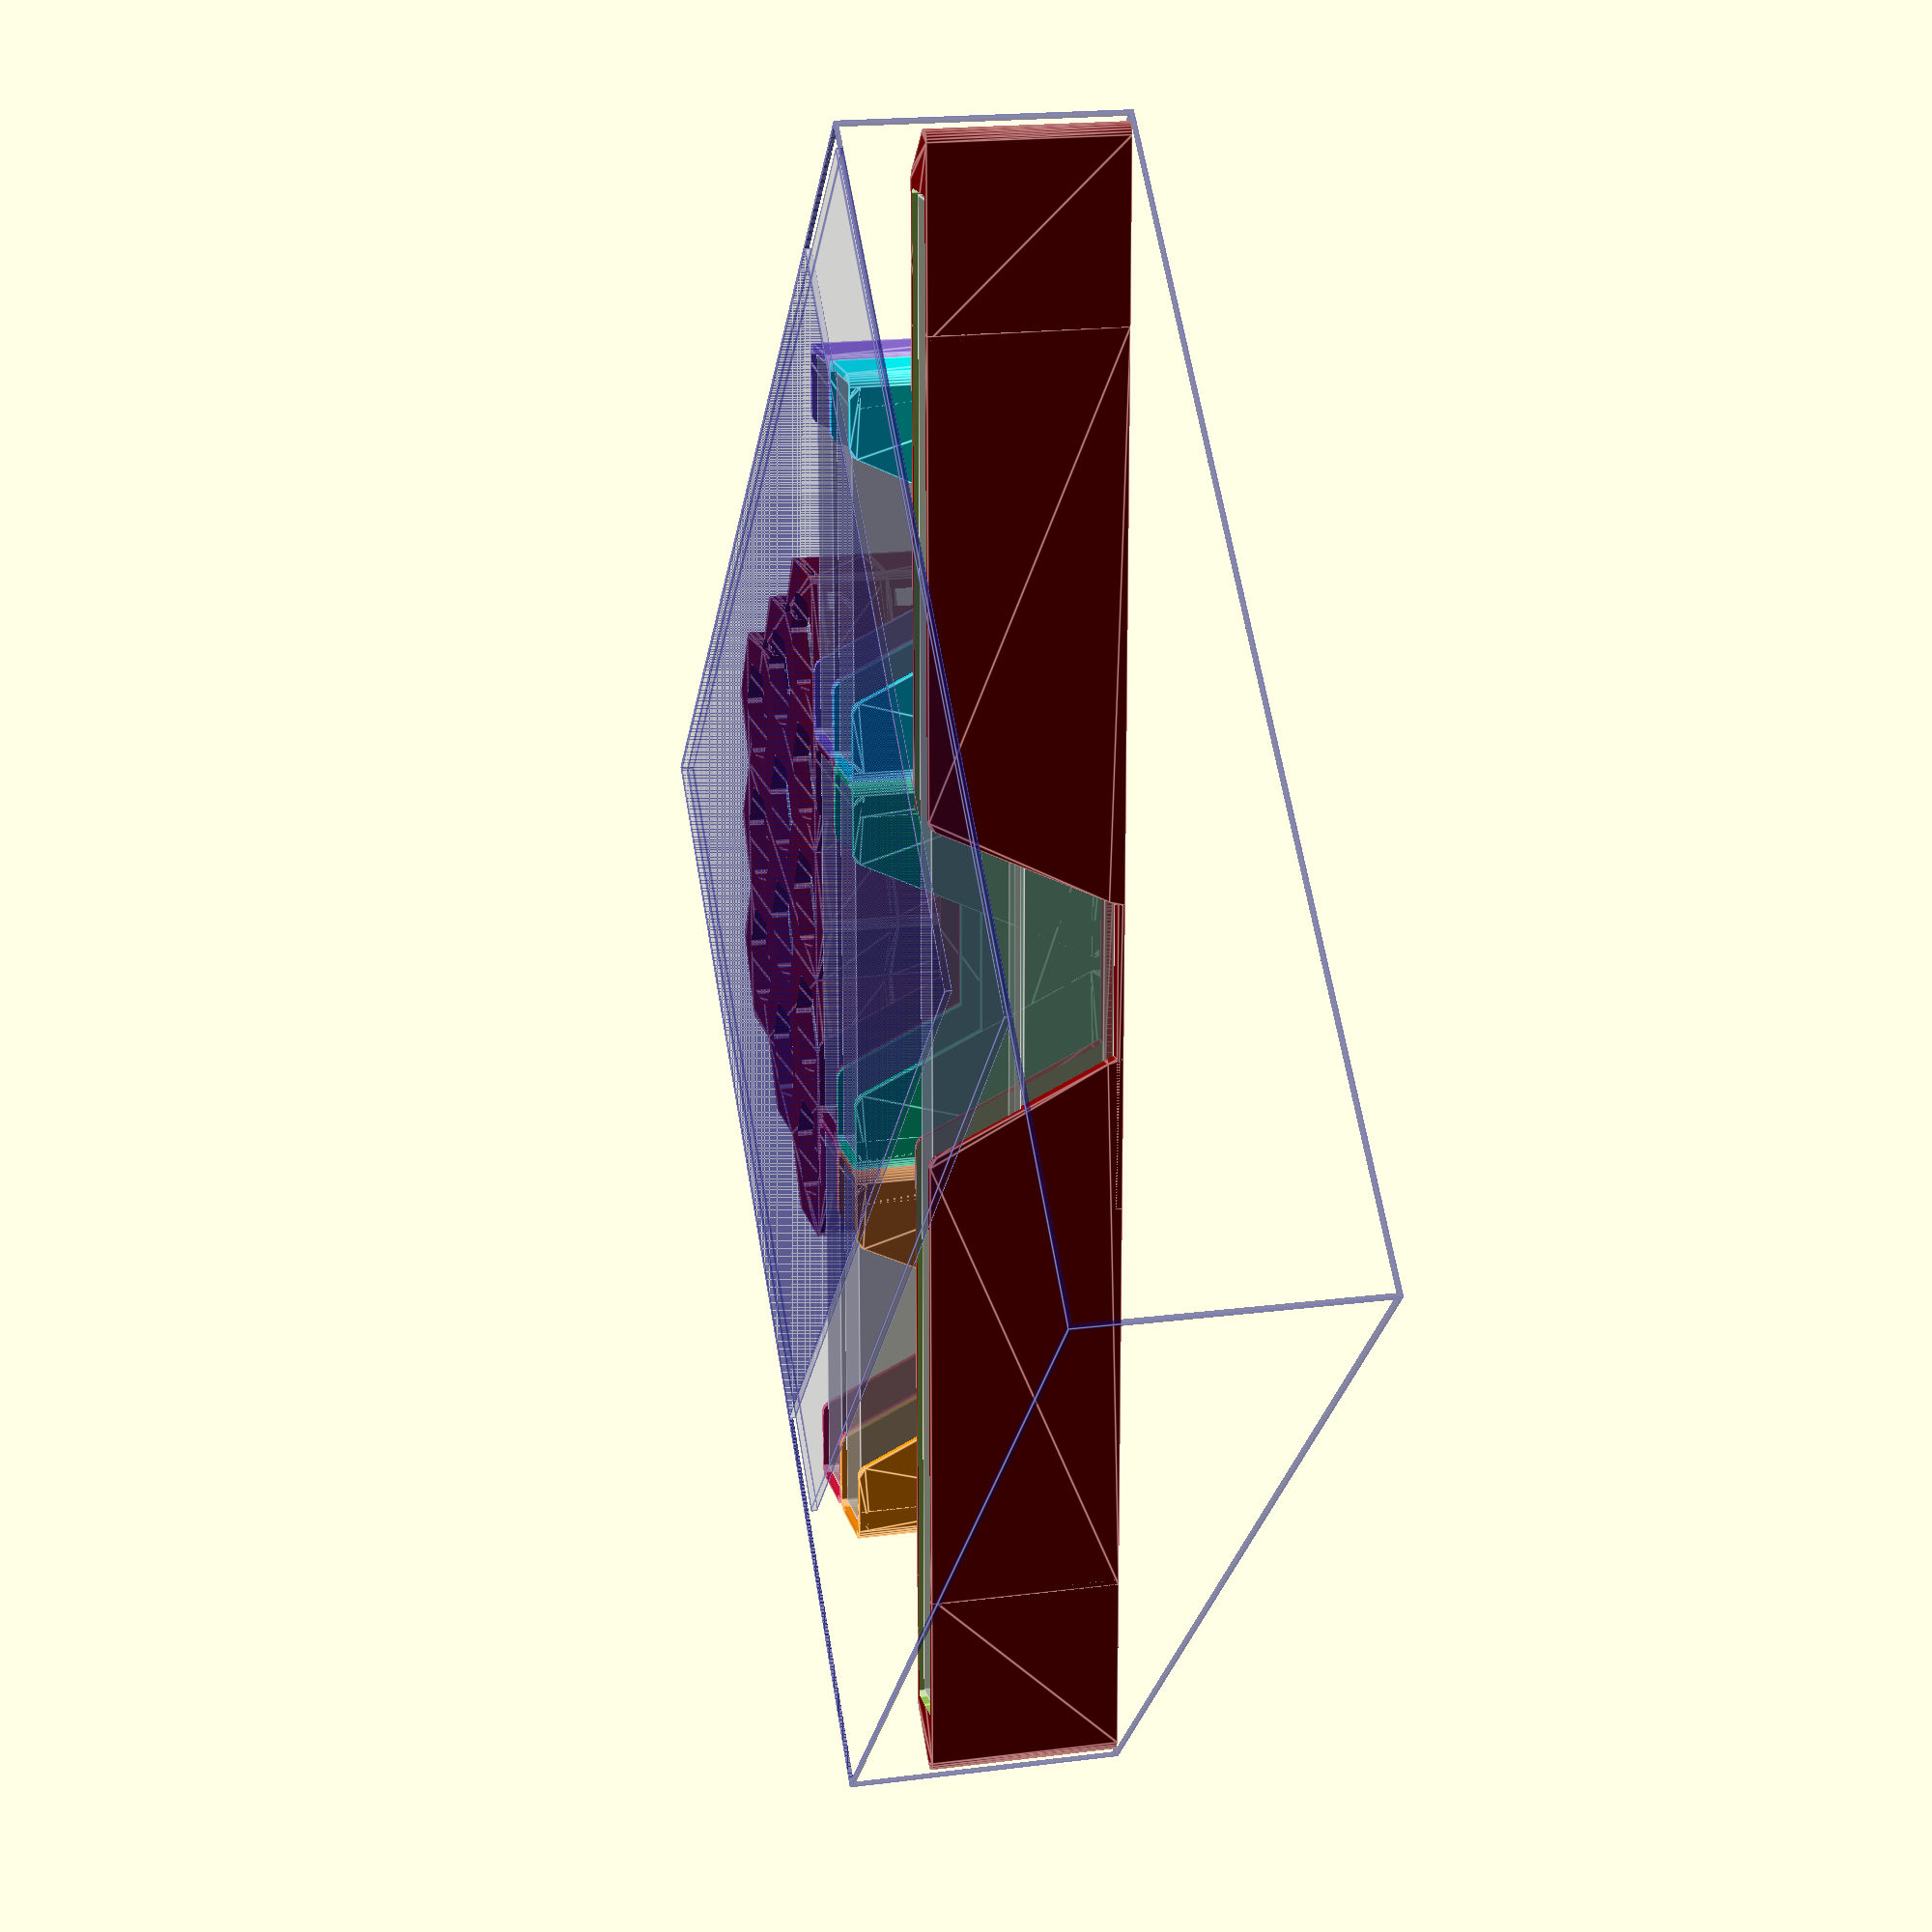
<openscad>
layer_height = 0.2;
extrusion_width = 0.45;
extrusion_overlap = layer_height * (1 - PI/4);
extrusion_spacing = extrusion_width - extrusion_overlap;

// convert between path counts and spacing, qspace to quantize
function xspace(n=1) = n*extrusion_spacing;
function nspace(x=xspace()) = x/extrusion_spacing;
function qspace(x=xspace()) = xspace(round(nspace(x)));
function cspace(x=xspace()) = xspace(ceil(nspace(x)));
function fspace(x=xspace()) = xspace(floor(nspace(x)));

// convert between path counts and width, qwall to quantize
function xwall(n=1) = xspace(n) + (0<n ? extrusion_overlap : 0);
function nwall(x=xwall()) =  // first path gets full extrusion width
    x < 0 ? nspace(x) :
    x < extrusion_overlap ? 0 :
    nspace(x - extrusion_overlap);
function qwall(x=xwall()) = xwall(round(nwall(x)));
function cwall(x=xwall()) = xwall(ceil(nwall(x)));
function fwall(x=xwall()) = xwall(floor(nwall(x)));

// quantize thin walls only (less than n paths wide, default for 2 perimeters)
function qthin(x=xwall(), n=4.5) = x < xwall(n) ? qwall(x) : x;
function cthin(x=xwall(), n=4.5) = x < xwall(n) ? cwall(x) : x;
function fthin(x=xwall(), n=4.5) = x < xwall(n) ? fwall(x) : x;

// convert between layer counts and height, qlayer to quantize
function zlayer(n=1) = n*layer_height;
function nlayer(z=zlayer()) = z/layer_height;
// quantize heights
function qlayer(z=zlayer()) = zlayer(round(nlayer(z)));
function clayer(z=zlayer()) = zlayer(ceil(nlayer(z)));
function flayer(z=zlayer()) = zlayer(floor(nlayer(z)));

tolerance = 0.001;

$fa = 15;
$fs = min(layer_height/2, xspace(1)/2);

inch = 25.4;
card = [2.5*inch, 3.5*inch];  // standard playing card dimensions

// seams add about 1/2mm to each dimension
sand_sleeve = [81, 122];  // Dixit
orange_sleeve = [73, 122];  // Tarot
magenta_sleeve = [72, 112];  // Scythe
brown_sleeve = [67, 103];  // 7 Wonders
lime_sleeve = [82, 82];  // Big Square
blue_sleeve = [73, 73];  // Square
dark_blue_sleeve = [53, 53];  // Mini Square
gray_sleeve = [66, 91];  // Standard Card
purple_sleeve = [62, 94];  // Standard European
ruby_sleeve = [46, 71];  // Mini European
green_sleeve = [59, 91];  // Standard American
yellow_sleeve = [44, 67];  // Mini American
catan_sleeve = [56, 82];  // Catan (English)

no_sleeve = 0.35;  // common unsleeved card thickness (UG assumes 0.325)
thin_sleeve = 0.1;  // 50 micron sleeves
thick_sleeve = 0.2;  // 100 micron sleeves
double_sleeve = thick_sleeve + thin_sleeve;
function double_sleeve_count(d) = floor(d / (no_sleeve + double_sleeve));
function thick_sleeve_count(d) = floor(d / (no_sleeve + thick_sleeve));
function thin_sleeve_count(d) = floor(d / (no_sleeve + thin_sleeve));
function unsleeved_count(d) = floor(d / no_sleeve);
function vdeck(n=1, card=yellow_sleeve, sleeve=double_sleeve) =
    [card[0], card[1], n*(no_sleeve+sleeve)];

function unit_axis(n) = [for (i=[0:1:2]) i==n ? 1 : 0];
function diag2(x, y) = sqrt(x*x + y*y);
function diag3(x, y, z) = sqrt(x*x + y*y + z*z);

module raise(z=floor0) {
    translate([0, 0, z]) children();
}
module rounded_square(r, size) {
    offset(r=r) offset(r=-r) square(size, center=true);
}

wall0 = xwall(4);
floor0 = qlayer(wall0);
gap0 = 0.1;

// box metrics
Vinterior = [287, 287, 67.5];  // box interior
module box(size, wall=1, frame=false, a=0) {
    vint = is_list(size) ? size : [size, size, size];
    vext = [vint[0] + 2*wall, vint[1] + 2*wall, vint[2] + wall];
    vcut = [vint[0], vint[1], vint[2] - wall];
    origin = [0, 0, vext[2]/2 - wall];
    translate(origin) rotate(a) {
        difference() {
            cube(vext, center=true);  // exterior
            raise(wall/2) cube(vint, center=true);  // interior
            raise(2*wall) cube(vcut, center=true);  // top cut
            if (frame) {
                for (n=[0:2]) for (i=[-1,+1])
                    translate(2*i*unit_axis(n)*wall) cube(vcut, center=true);
            }
        }
    }
}

// component metrics
Nplayers = 5;
Nmaps = 16;  // number of map and water tiles
Hboard = 2.25;  // tile & token thickness
Rhex = 3/4 * 25.4;  // hex major radius (center to vertex)
Hcap = clayer(4);  // total height of lid + plug
Vfocus5 = [371, 5*Hboard, 21.5];
Vfocus4 = [309, 4*Hboard, 22];
Vmanual1 = [8.5*inch, 11*inch, 1.6];  // approximate
Vmanual2 = [7.5*inch, 9.5*inch, 1.6];  // approximate
Hroom = floor(Vinterior[2] - Vmanual1[2] - Vmanual2[2]);
Hlayer = Hroom/2;

Ghex = [[1, 0], [0.5, 1], [-0.5, 1], [-1, 0], [-0.5, -1], [0.5, -1]];
Gmap = [
    [2.5, 0], [2, 1], [2.5, 2], [2, 3], [2.5, 4], [2, 5],
    [1, 5], [0.5, 4], [-0.5, 4], [-1, 3], [-0.5, 2],
    [-1, 1], [-2, 1], [-2.5, 0], [-2, -1], [-2.5, -2],
    [-2, -3], [-1, -3], [-0.5, -4], [0.5, -4], [1, -3],
    [2, -3], [2.5, -2], [2, -1],
];

// container metrics
Hlid = floor0;  // height of cap lid
Hplug = Hcap - Hlid;  // depth of lid below cap
Rint = 1;  // internal corner radius (distance from contents to wall)
Rext = Rint+wall0;  // external corner radius
Rplug = Rint-gap0;  // internal plug radius (small gap to wall interior)
Alid = 30;  // angle of lid chamfer
Hseam = wall0/2 * tan(Alid) - zlayer(1/2);  // space between lid cap and box
Hchamfer = (Rext-Rplug) * tan(Alid);
Gbox = [
    [2.5, 0], [2, 1], [2.5, 2], [2, 3], [2.5, 4], [2, 5],
    [1, 5], [0.5, 4], [-0.5, 4], [-1, 3], [-2, 3],
    [-2.5, 2], [-2, 1], [-2.5, 0], [-2, -1], [-2.5, -2],
    [-2, -3], [-1, -3], [-0.5, -4], [0.5, -4], [1, -5],
    [2, -5], [2.5, -4], [2, -3], [2.5, -2], [2, -1],
];
Ghole = [
    [1.5, -4], [1.5, -2], [1.5, 0], [1.5, 2], [1.5, 4],
    [0, -3], [0, -1], [0, 1], [0, 3], [-1.5, -2], [-1.5, 0], [-1.5, 2],
];

Vfframe = [for (x=[  // round dimensions to even layers
    diag2(Vinterior[0], Vinterior[1]),
    max(Vfocus4[1], Vfocus5[1]) + 2*Rext - Rint,  // 1mm narrower than usual
    floor0 + Vfocus4[2] + Vfocus5[2] + 2*Rint,
]) qlayer(x)];

module wall_vee(size, span, a=64.5, side=undef) {
    y0 = 0;
    y1 = floor0;
    y2 = size[2];
    rise = y2 - y1;
    run = rise/tan(a);
    x0 = span/2;
    x1 = x0 + run;
    x2 = x1 + 2*Rext;
    x3 = size[0]/2;
    poly = [[x2, y0], [x2, y2], [x1, y2], [x0, y1], [x0, y0]];
    draw = side ? [sign(side)] : [-1, +1];
    for (s=draw) scale([s, 1, 1]) translate([0, size[1]/2]) rotate([90, 0, 0])
            linear_extrude(size[1]) hull() {
        offset(r=Rext) offset(r=-Rext) polygon(poly);
        translate([x0, 0]) square([x3-x0, y1]);
        translate([x3-gap0, 0]) square([gap0, y2]);
    }
}

module focus_frame(section=undef, color=undef) {
    // section:
    // undef = whole part
    // -1 = left only
    //  0 = joiner only
    // +1 = right only

    // wall thicknesses
    f5wall = wall0;
    f4wall = qwall((Vfocus5[1] - Vfocus4[1]) / 2 + wall0);
    // well sizes (1mm longer than usual)
    f5well = [Vfocus5[0] + 3*Rint, Vfframe[1] - 2*f5wall];
    f4well = [Vfocus4[0] + 3*Rint, Vfframe[1] - 2*f4wall];
    // space between sections
    xjoint = 1.5*inch;

    module shell(block, side) {
        color(color) {
            y0 = 0;
            y1 = Vfframe[1];
            x0 = Vfframe[0]/2 + Rext;
            x1 = x0 - Vfframe[1];
            x2 = x1 - 2*Rext;
            x3 = Vfocus4[0]/2;
            corner = [[x0, y0], [x1, y1], [x2, y1], [x2, y0]];
            linear_extrude(Vfframe[2]) hull() {
                offset(r=Rext) offset(r=-Rext) polygon(corner);
                translate([x3, 0]) square(y1);
            }
            translate([0, Vfframe[1]/2])
                wall_vee([f4well[0], Vfframe[1], Vfframe[2]], xjoint, side=+1);
        }
    }
    if (section) {  // half riser only
        side = sign(section);
        // color(color)
        scale([sign(section), 1]) difference() {
            shell(Vfframe, side);
            translate([0, Vfframe[1]/2]) raise() {
                linear_extrude(Vfframe[2]) rounded_square(Rint, f4well);
                raise(Vfocus4[2]+Rint)
                    linear_extrude(Vfframe[2]) rounded_square(Rint, f5well);
            }
            // joint notch
            translate([0, Vfframe[1]/2]) linear_extrude(3*floor0, center=true)
                square([xjoint*3, f4well[1]-2*gap0], center=true);
        }
    } else if (section == 0) {  // joiner only
        color(color) {
            translate([0, Vfframe[1]/2]) linear_extrude(floor0) {
                square([xjoint, Vfframe[1]], center=true);
                square([xjoint*3, f4well[1]-2*gap0], center=true);
            }
        }
    } else {
        focus_frame(+1, color=color);
        focus_frame(-1, color=color);
        color(color) {
            translate([0, Vfframe[1]/2]) linear_extrude(floor0) {
                square([xjoint*3, Vfframe[1]], center=true);
            }
        }
        // ghost focus bars
        %translate([0, Vfframe[1]/2]) {
            raise(floor0 + Vfocus4[2]/2) cube(Vfocus4, center=true);
            raise(floor0 + Vfocus4[2] + Rint + Vfocus5[2]/2)
                cube(Vfocus5, center=true);
        }
    }
}

function hex_grid(x, y, r=Rhex) = [r*x, sin(60)*r*y];
function hex_points(grid=Ghex, r=Rhex) = [for (i=grid) hex_grid(i[0],i[1],r)];
function hex_min(grid=Ghex, r=Rhex) =
    hex_grid(min([for (i=grid) i[0]]), min([for (i=grid) i[1]]), r);

module hex_poly(grid=Ghex, r=Rhex) {
    polygon(hex_points(grid, r));
}
module hex_tile(n=1, grid=Ghex, r=Rhex) {
    linear_extrude(Hboard*n) hex_poly(grid=grid, r=r);
}
module hex_lid(grid=Ghex, r=Rhex) {
    xy_min = hex_min(grid, r);
    minkowski() {
        linear_extrude(Hlid, center=false)
            hex_poly(grid=grid, r=r);
        mirror([0, 0, 1]) {
            cylinder(h=Hplug, r=Rplug);
            cylinder(h=Hchamfer, r1=Rext, r2=Rplug);
        }
    }
}

function hex_box_height(n=1, plug=false) =
    clayer(floor0 + n*Hboard + Rint + Hplug) + (plug ? Hplug : 0);
function sum(v) = v ? [for(p=v) 1]*v : 0;
function stack_height(v=[], plug=false, lid=false) =
    sum([for (n=v) hex_box_height(n)]) +  // box heights
    max(0, len(v)-1)*clayer(Hseam) +  // gaps between boxes
    (plug ? Hplug : 0) +  // plug below
    (lid ? sign(len(v))*clayer(Hseam) + Hlid : 0);  // lid above

module hex_box(n=1, plug=false, grid=Ghex, r=Rhex, ghost=undef, color=undef) {
    h = hex_box_height(n=n, plug=false);
    color(color) difference() {
        // exterior
        union() {
            linear_extrude(h, center=false)
                offset(r=Rext) hex_poly(grid=grid, r=r);
            if (plug) hex_lid(grid=grid, r=r);
        }
        // interior
        raise() linear_extrude(h, center=false)
            offset(r=Rext-wall0) hex_poly(grid=grid, r=r);
        // lid chamfer
        raise(h+Hseam) hex_lid(grid=grid);
    }
    // ghost tiles
    %raise(floor0) hex_tile(n=n, grid=(ghost ? ghost : grid), r=r);
}

module map_hex_poly() {
    hex_poly(grid=Ghex);
}
module map_hex(n=1) {
    hex_tile(n=n, grid=Ghex);
}
module map_tile_poly() {
    hex_poly(grid=Gmap);
}
module map_tile(n=1) {
    hex_tile(n=n, grid=Gmap);
}
module map_tile_box(n=Nmaps, plug=false, color=undef) {
    difference() {
        hex_box(n=n, plug=plug, grid=Gbox, ghost=Gmap, color=color);
        for (p=hex_points(Ghole)) translate(p)
            linear_extrude(2*Hcap, center=true)
            offset(r=Rext) offset(r=-Rhex/4-Rext) hex_poly();
    }
}
module map_tile_capitals(color=undef) {
    map_tile_box(n=Nplayers, plug=true, color=color);
}
module map_tile_lid(color=undef) {
    color(color) difference() {
        hex_lid(grid=Gbox);
        for (p=hex_points(Ghole)) translate(p)
            linear_extrude(2*Hcap, center=true)
            offset(r=Rint) offset(delta=-Rhex/4-Rint) hex_poly();
    }
}
module raise_lid(v=[], plug=false) {
    raise(stack_height(v, plug=plug, lid=true) - Hlid) children();
}
module map_tile_stack(color=undef) {
    nmap = 16;
    ncap = 5;
    map_tile_box(nmap, color=color);
    raise_lid([nmap]) {
        map_tile_box(ncap, plug=true, color=color);
        raise_lid([ncap]) map_tile_lid(color=color);
    }
}

Vdeck = vdeck(29, green_sleeve, thick_sleeve);
Vdbox = [for (x=[  // round dimensions to even layers
    Vdeck[1] + 2*Rext,
    Vdeck[2] + 2*Rext,
    Vdeck[0] + Rint + floor0,
]) qlayer(x)];

module deck_box(color=undef) {
    module shell(block) {
        linear_extrude(block[2]/2)
            rounded_square(Rext, [block[0], block[1]]);
        for (a=[0,180]) rotate(a) {
            translate([block[0]/2-2*Rext, 0])
                linear_extrude(block[2])
                rounded_square(Rext, [4*Rext, block[1]]);
            vee = [
                [0, 0],
                [block[0]/2-Rext, 0],
                [block[0]/2-Rext, block[2]],
                [block[0]/3-Rext, block[2]],
            ];
            rotate([90, 0, 0])
                linear_extrude(block[1], center=true)
                offset(r=Rext) offset(r=-Rext)
                polygon(vee);
        }
    }
    well = [Vdbox[0]-2*wall0, Vdbox[1]-2*wall0];
    color(color) difference() {
        shell(Vdbox);
        raise() linear_extrude(Vdbox[2])
            rounded_square(Rint, [well[0], well[1]]);
    }
    %raise(floor0 + Vdeck[0]/2) rotate([0, 90, 90]) cube(Vdeck, center=true);
}

module organizer() {
    // box shape and manuals
    // everything needs to fit inside this!
    %color("#101080", 0.5) box(Vinterior, frame=true);
    %color("#101080", 0.1) translate([-Vinterior[0]/2, -Vinterior[1]/2]) {
        raise(Vinterior[2]-Vmanual1[2]-Vmanual2[2]) {
            cube(Vmanual1);
            raise(Vmanual2[2]) cube(Vmanual2);
        }
    }
    // focus frame bar and everything below
    rotate(135) translate([0, -Rext]) {
        // focus bars
        focus_frame(color="maroon");
        translate([0, Vfframe[1]+gap0]) {
            // player deck boxes
            deltadb = [Vdbox[0]+gap0, Vdbox[1]+gap0];
            dc = ["darkorange", "springgreen", "aqua",
                "crimson", "maroon", "mediumpurple"];
            translate([0, Vdbox[1]/2])
                for (x=[-1, 0, +1]) for (y=[0, 1])
                translate([x*deltadb[0], y*deltadb[1], 0])
                    deck_box(color=dc[3*y+x+1]);
            // map tiles
            ystack = 5*Rhex + 2*Rext;
            translate([0, 2*deltadb[1]+ystack/2]) rotate(-90)
                map_tile_stack(color="maroon");
        }
        echo(Hroom, Hlayer);
        echo(Vdbox[2]);
        echo(stack_height([Nplayers, Nmaps], lid=true));
    }
    // everything above the bar
    rotate(-45) translate([0, Rext+gap0]) {
        // TODO
    }
}

*focus_frame(+1);
*focus_frame(-1);
*focus_frame(0);
*raise(-floor0-gap0) focus_frame(0);
*map_tile_box();
*map_tile_capitals();
*map_tile_lid();
*deck_box();

organizer();

</openscad>
<views>
elev=341.4 azim=44.7 roll=76.2 proj=p view=edges
</views>
